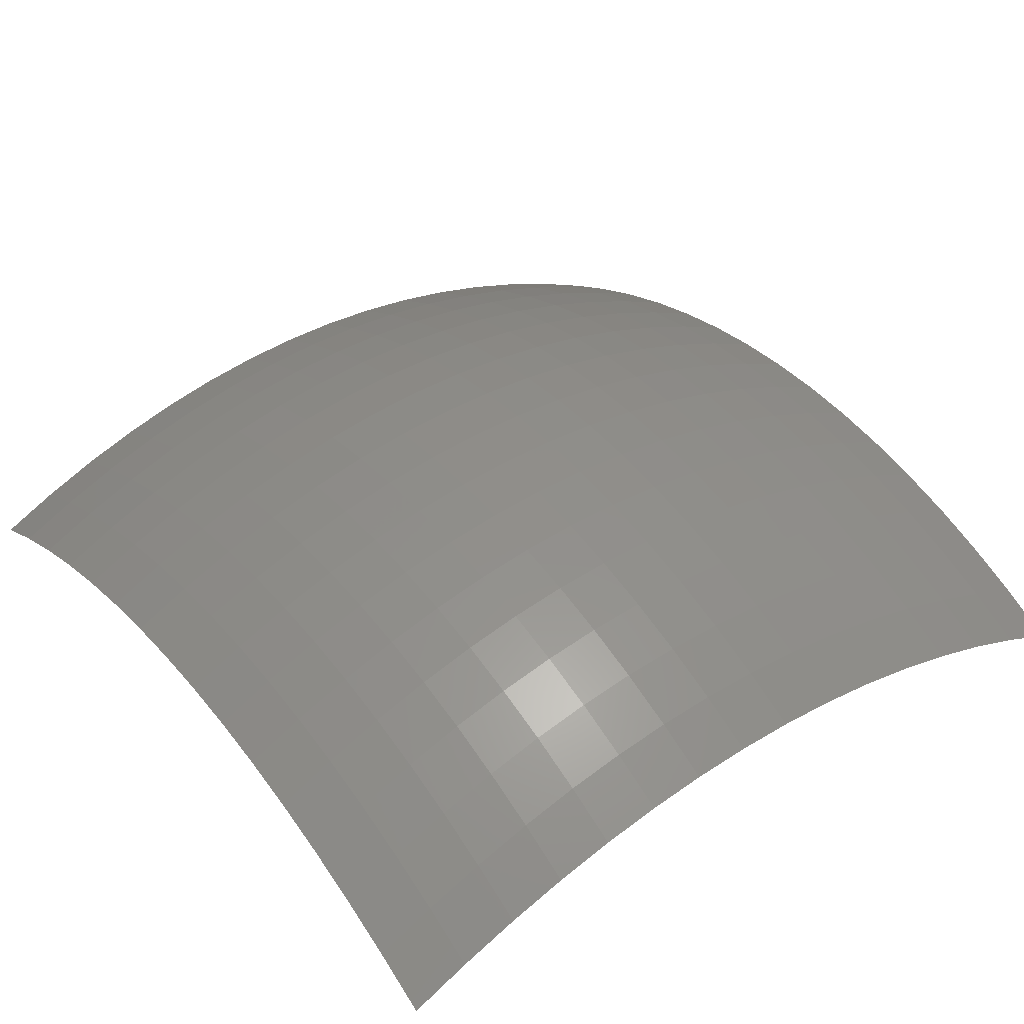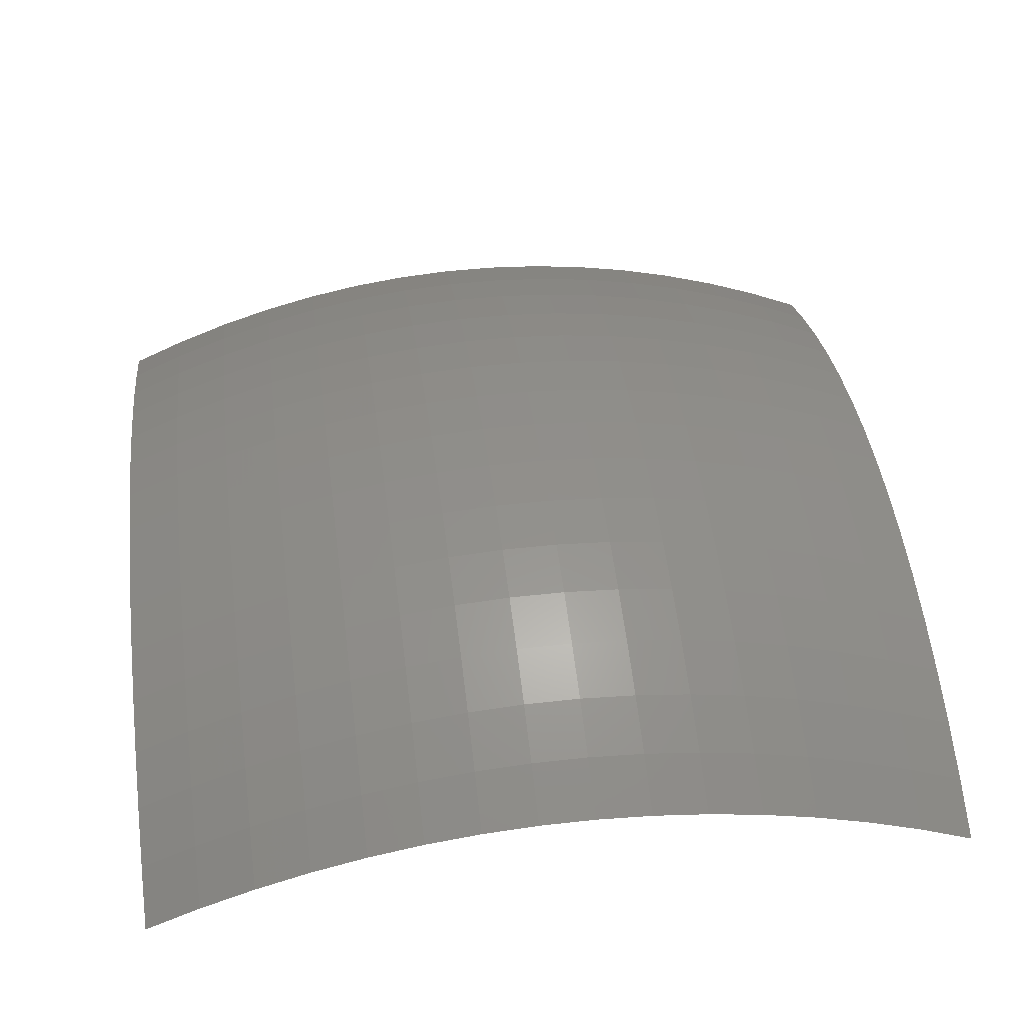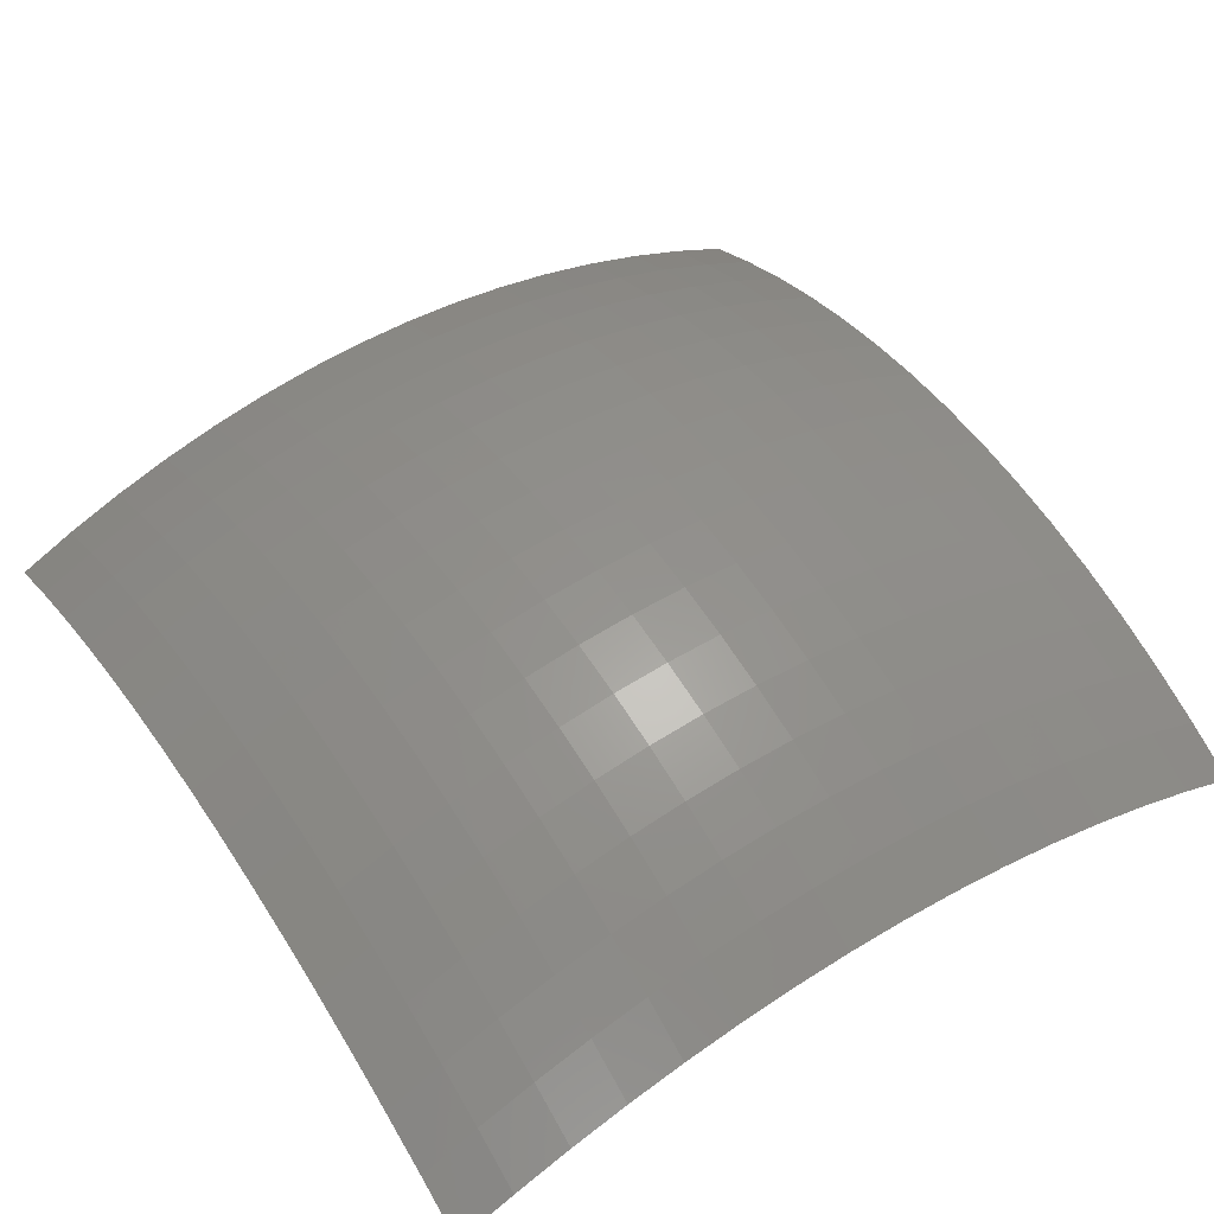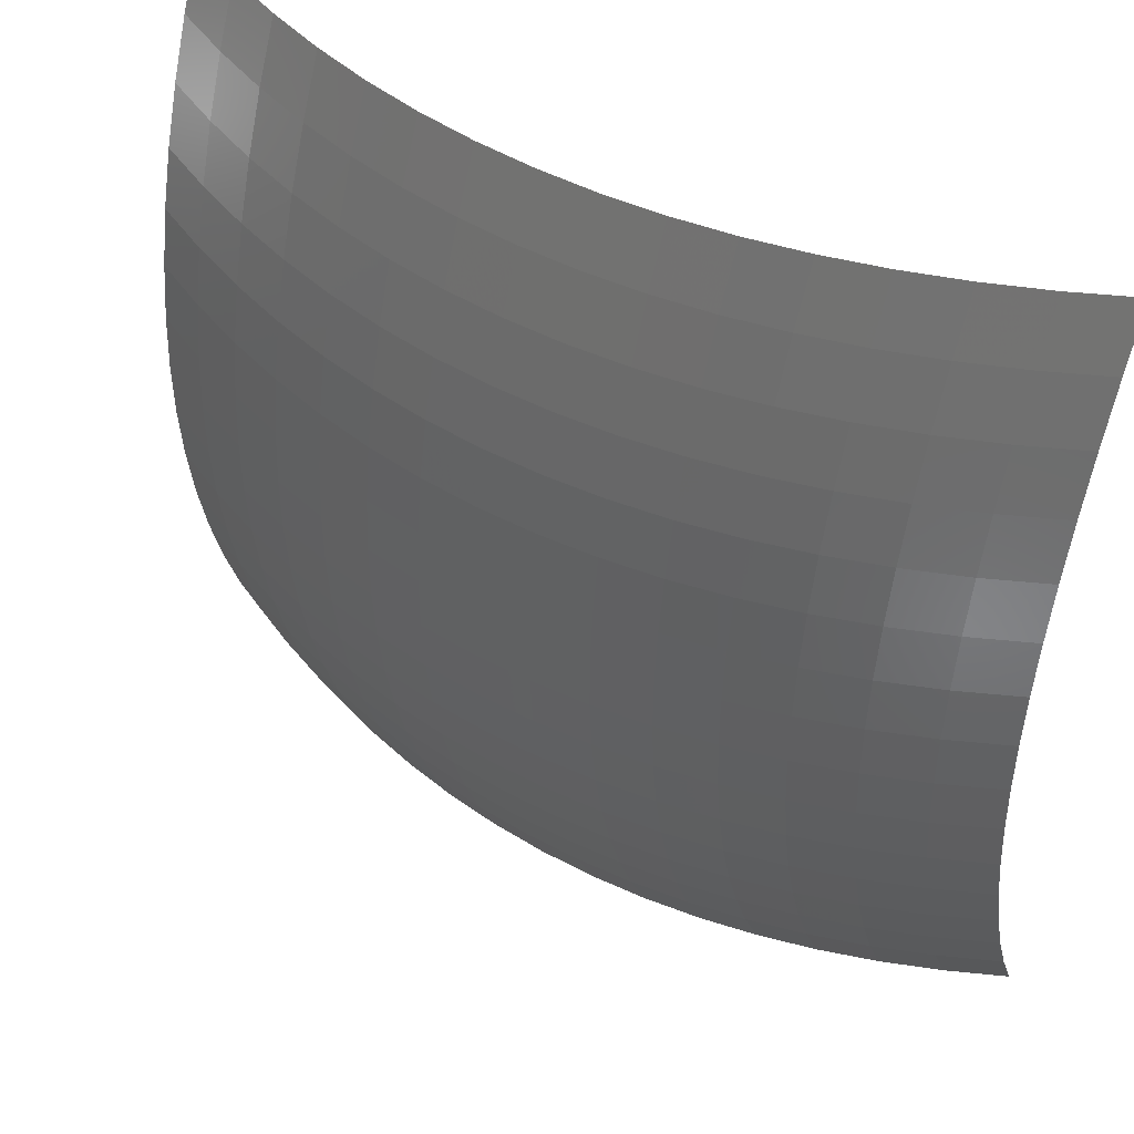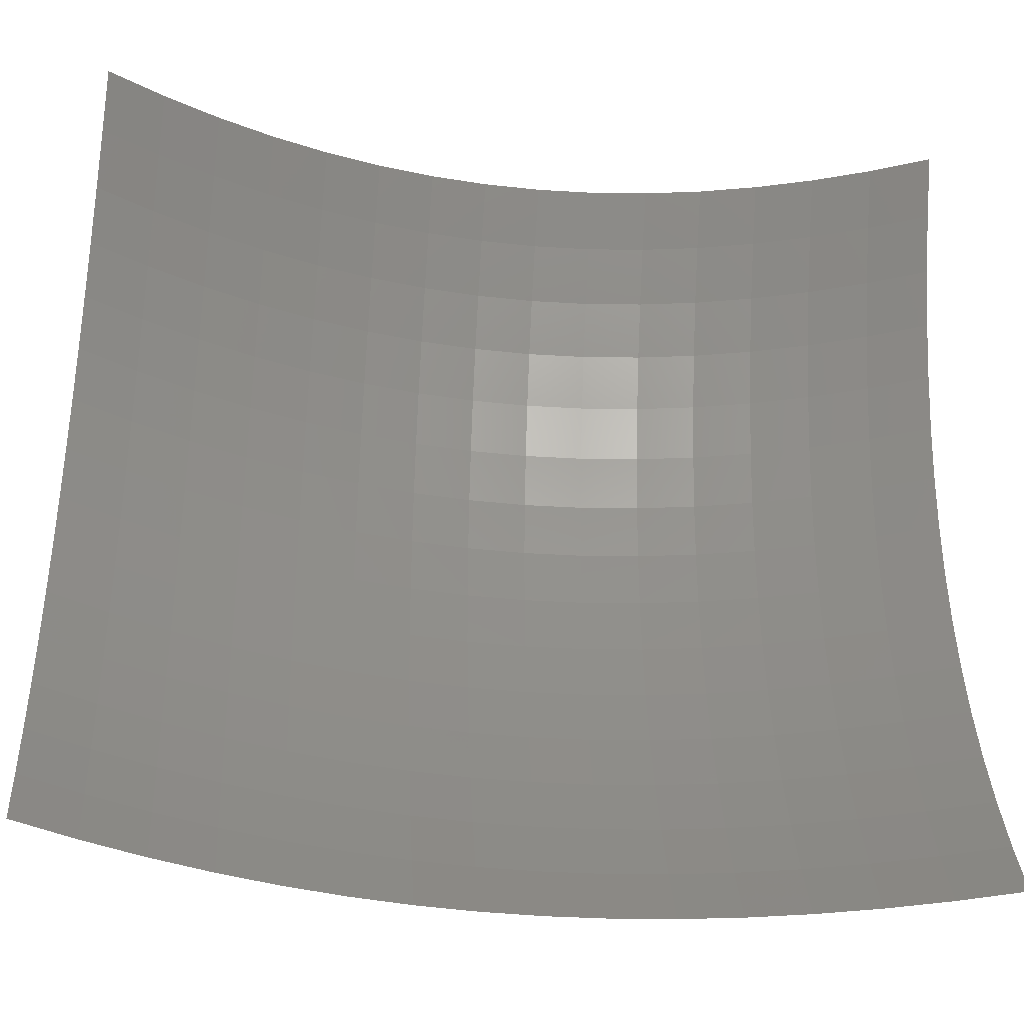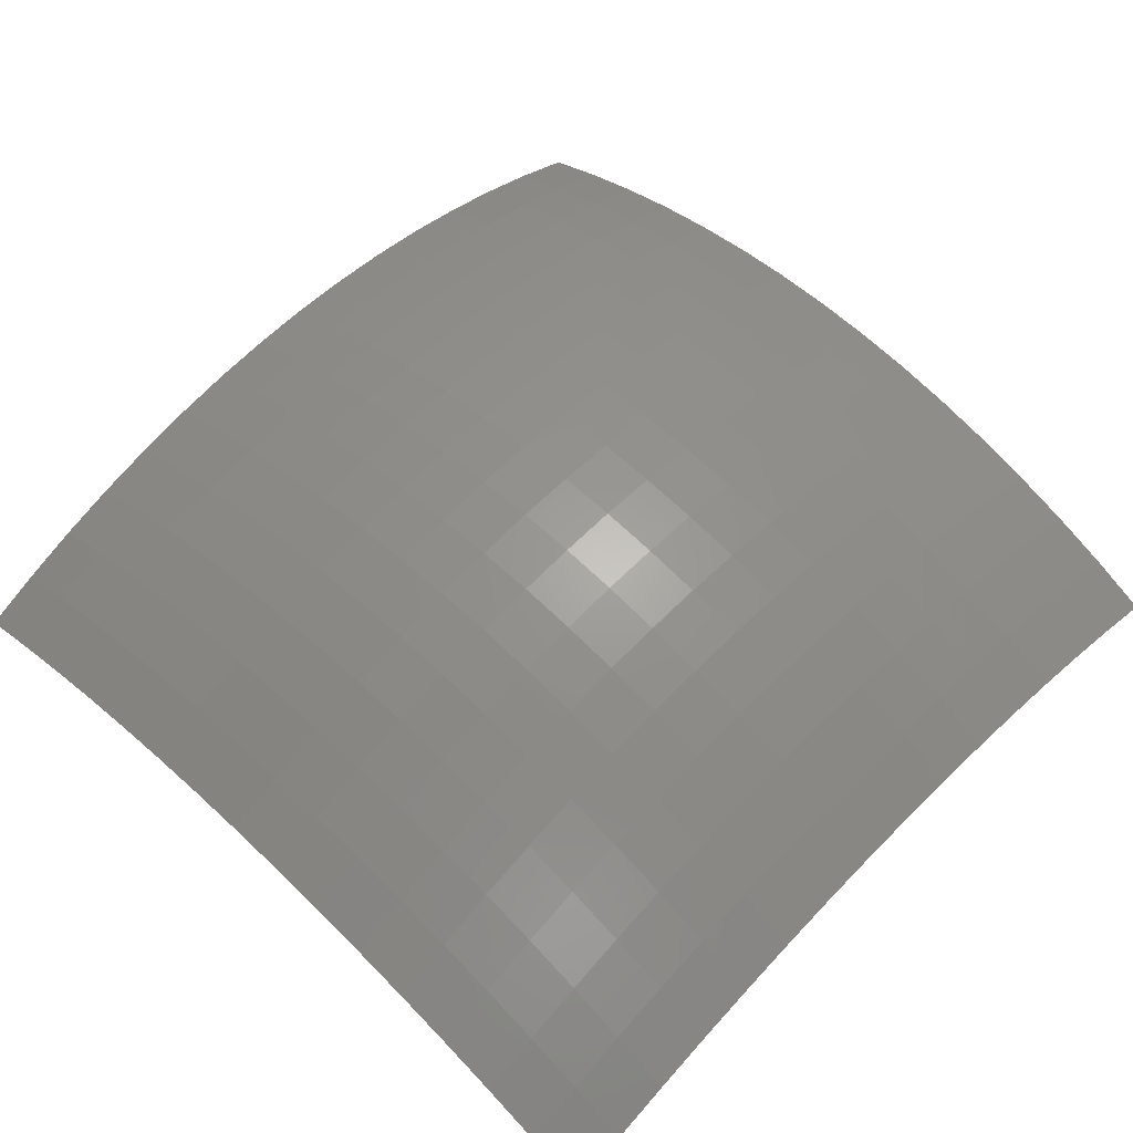
<metadata>
{"format":"stl","ext":"stl","renderer":"f3d","projection":"perspective","resolution":1024,"background":"white","views":[{"elev":40.9,"azim":143.6,"up":"+Z"},{"elev":46.4,"azim":82.6,"up":"+Z"},{"elev":52.5,"azim":57.0,"up":"+Z"},{"elev":47.0,"azim":31.6,"up":"+Y"},{"elev":-36.0,"azim":171.5,"up":"+Y"},{"elev":61.2,"azim":44.1,"up":"+Z"}]}
</metadata>
<code>
# stl→obj: 256 verts, 450 faces
v 0 2 0.9333
v 2 0 0.9333
v 2 2 1.867
v 0 0 0
v 0 4 1.733
v 2 4 2.667
v 0 6 2.4
v 2 6 3.333
v 0 8 2.933
v 2 8 3.867
v 0 10 3.333
v 2 10 4.267
v 0 12 3.6
v 2 12 4.533
v 0 14 3.733
v 2 14 4.667
v 0 16 3.733
v 2 16 4.667
v 0 18 3.6
v 2 18 4.533
v 0 20 3.333
v 2 20 4.267
v 0 22 2.933
v 2 22 3.867
v 0 24 2.4
v 2 24 3.333
v 0 26 1.733
v 2 26 2.667
v 0 28 0.9333
v 2 28 1.867
v 0 30 0
v 2 30 0.9333
v 4 0 1.733
v 4 2 2.667
v 4 4 3.467
v 4 6 4.133
v 4 8 4.667
v 4 10 5.067
v 4 12 5.333
v 4 14 5.467
v 4 16 5.467
v 4 18 5.333
v 4 20 5.067
v 4 22 4.667
v 4 24 4.133
v 4 26 3.467
v 4 28 2.667
v 4 30 1.733
v 6 0 2.4
v 6 2 3.333
v 6 4 4.133
v 6 6 4.8
v 6 8 5.333
v 6 10 5.733
v 6 12 6
v 6 14 6.133
v 6 16 6.133
v 6 18 6
v 6 20 5.733
v 6 22 5.333
v 6 24 4.8
v 6 26 4.133
v 6 28 3.333
v 6 30 2.4
v 8 0 2.933
v 8 2 3.867
v 8 4 4.667
v 8 6 5.333
v 8 8 5.867
v 8 10 6.267
v 8 12 6.533
v 8 14 6.667
v 8 16 6.667
v 8 18 6.533
v 8 20 6.267
v 8 22 5.867
v 8 24 5.333
v 8 26 4.667
v 8 28 3.867
v 8 30 2.933
v 10 0 3.333
v 10 2 4.267
v 10 4 5.067
v 10 6 5.733
v 10 8 6.267
v 10 10 6.667
v 10 12 6.933
v 10 14 7.067
v 10 16 7.067
v 10 18 6.933
v 10 20 6.667
v 10 22 6.267
v 10 24 5.733
v 10 26 5.067
v 10 28 4.267
v 10 30 3.333
v 12 0 3.6
v 12 2 4.533
v 12 4 5.333
v 12 6 6
v 12 8 6.533
v 12 10 6.933
v 12 12 7.2
v 12 14 7.333
v 12 16 7.333
v 12 18 7.2
v 12 20 6.933
v 12 22 6.533
v 12 24 6
v 12 26 5.333
v 12 28 4.533
v 12 30 3.6
v 14 0 3.733
v 14 2 4.667
v 14 4 5.467
v 14 6 6.133
v 14 8 6.667
v 14 10 7.067
v 14 12 7.333
v 14 14 7.467
v 14 16 7.467
v 14 18 7.333
v 14 20 7.067
v 14 22 6.667
v 14 24 6.133
v 14 26 5.467
v 14 28 4.667
v 14 30 3.733
v 16 0 3.733
v 16 2 4.667
v 16 4 5.467
v 16 6 6.133
v 16 8 6.667
v 16 10 7.067
v 16 12 7.333
v 16 14 7.467
v 16 16 7.467
v 16 18 7.333
v 16 20 7.067
v 16 22 6.667
v 16 24 6.133
v 16 26 5.467
v 16 28 4.667
v 16 30 3.733
v 18 0 3.6
v 18 2 4.533
v 18 4 5.333
v 18 6 6
v 18 8 6.533
v 18 10 6.933
v 18 12 7.2
v 18 14 7.333
v 18 16 7.333
v 18 18 7.2
v 18 20 6.933
v 18 22 6.533
v 18 24 6
v 18 26 5.333
v 18 28 4.533
v 18 30 3.6
v 20 0 3.333
v 20 2 4.267
v 20 4 5.067
v 20 6 5.733
v 20 8 6.267
v 20 10 6.667
v 20 12 6.933
v 20 14 7.067
v 20 16 7.067
v 20 18 6.933
v 20 20 6.667
v 20 22 6.267
v 20 24 5.733
v 20 26 5.067
v 20 28 4.267
v 20 30 3.333
v 22 0 2.933
v 22 2 3.867
v 22 4 4.667
v 22 6 5.333
v 22 8 5.867
v 22 10 6.267
v 22 12 6.533
v 22 14 6.667
v 22 16 6.667
v 22 18 6.533
v 22 20 6.267
v 22 22 5.867
v 22 24 5.333
v 22 26 4.667
v 22 28 3.867
v 22 30 2.933
v 24 0 2.4
v 24 2 3.333
v 24 4 4.133
v 24 6 4.8
v 24 8 5.333
v 24 10 5.733
v 24 12 6
v 24 14 6.133
v 24 16 6.133
v 24 18 6
v 24 20 5.733
v 24 22 5.333
v 24 24 4.8
v 24 26 4.133
v 24 28 3.333
v 24 30 2.4
v 26 0 1.733
v 26 2 2.667
v 26 4 3.467
v 26 6 4.133
v 26 8 4.667
v 26 10 5.067
v 26 12 5.333
v 26 14 5.467
v 26 16 5.467
v 26 18 5.333
v 26 20 5.067
v 26 22 4.667
v 26 24 4.133
v 26 26 3.467
v 26 28 2.667
v 26 30 1.733
v 28 0 0.9333
v 28 2 1.867
v 28 4 2.667
v 28 6 3.333
v 28 8 3.867
v 28 10 4.267
v 28 12 4.533
v 28 14 4.667
v 28 16 4.667
v 28 18 4.533
v 28 20 4.267
v 28 22 3.867
v 28 24 3.333
v 28 26 2.667
v 28 28 1.867
v 28 30 0.9333
v 30 0 0
v 30 2 0.9333
v 30 4 1.733
v 30 6 2.4
v 30 8 2.933
v 30 10 3.333
v 30 12 3.6
v 30 14 3.733
v 30 16 3.733
v 30 18 3.6
v 30 20 3.333
v 30 22 2.933
v 30 24 2.4
v 30 26 1.733
v 30 28 0.9333
v 30 30 0
f 1 2 3
f 2 1 4
f 5 3 6
f 3 5 1
f 7 6 8
f 6 7 5
f 9 8 10
f 8 9 7
f 11 10 12
f 10 11 9
f 13 12 14
f 12 13 11
f 15 14 16
f 14 15 13
f 17 16 18
f 16 17 15
f 19 18 20
f 18 19 17
f 21 20 22
f 20 21 19
f 23 22 24
f 22 23 21
f 25 24 26
f 24 25 23
f 27 26 28
f 26 27 25
f 29 28 30
f 28 29 27
f 31 30 32
f 30 31 29
f 3 33 34
f 33 3 2
f 6 34 35
f 34 6 3
f 8 35 36
f 35 8 6
f 10 36 37
f 36 10 8
f 12 37 38
f 37 12 10
f 14 38 39
f 38 14 12
f 16 39 40
f 39 16 14
f 18 40 41
f 40 18 16
f 20 41 42
f 41 20 18
f 22 42 43
f 42 22 20
f 24 43 44
f 43 24 22
f 26 44 45
f 44 26 24
f 28 45 46
f 45 28 26
f 30 46 47
f 46 30 28
f 32 47 48
f 47 32 30
f 34 49 50
f 49 34 33
f 35 50 51
f 50 35 34
f 36 51 52
f 51 36 35
f 37 52 53
f 52 37 36
f 38 53 54
f 53 38 37
f 39 54 55
f 54 39 38
f 40 55 56
f 55 40 39
f 41 56 57
f 56 41 40
f 42 57 58
f 57 42 41
f 43 58 59
f 58 43 42
f 44 59 60
f 59 44 43
f 45 60 61
f 60 45 44
f 46 61 62
f 61 46 45
f 47 62 63
f 62 47 46
f 48 63 64
f 63 48 47
f 50 65 66
f 65 50 49
f 51 66 67
f 66 51 50
f 52 67 68
f 67 52 51
f 53 68 69
f 68 53 52
f 54 69 70
f 69 54 53
f 55 70 71
f 70 55 54
f 56 71 72
f 71 56 55
f 57 72 73
f 72 57 56
f 58 73 74
f 73 58 57
f 59 74 75
f 74 59 58
f 60 75 76
f 75 60 59
f 61 76 77
f 76 61 60
f 62 77 78
f 77 62 61
f 63 78 79
f 78 63 62
f 64 79 80
f 79 64 63
f 66 81 82
f 81 66 65
f 67 82 83
f 82 67 66
f 68 83 84
f 83 68 67
f 69 84 85
f 84 69 68
f 70 85 86
f 85 70 69
f 71 86 87
f 86 71 70
f 72 87 88
f 87 72 71
f 73 88 89
f 88 73 72
f 74 89 90
f 89 74 73
f 75 90 91
f 90 75 74
f 76 91 92
f 91 76 75
f 77 92 93
f 92 77 76
f 78 93 94
f 93 78 77
f 79 94 95
f 94 79 78
f 80 95 96
f 95 80 79
f 82 97 98
f 97 82 81
f 83 98 99
f 98 83 82
f 84 99 100
f 99 84 83
f 85 100 101
f 100 85 84
f 86 101 102
f 101 86 85
f 87 102 103
f 102 87 86
f 88 103 104
f 103 88 87
f 89 104 105
f 104 89 88
f 90 105 106
f 105 90 89
f 91 106 107
f 106 91 90
f 92 107 108
f 107 92 91
f 93 108 109
f 108 93 92
f 94 109 110
f 109 94 93
f 95 110 111
f 110 95 94
f 96 111 112
f 111 96 95
f 98 113 114
f 113 98 97
f 99 114 115
f 114 99 98
f 100 115 116
f 115 100 99
f 101 116 117
f 116 101 100
f 102 117 118
f 117 102 101
f 103 118 119
f 118 103 102
f 104 119 120
f 119 104 103
f 105 120 121
f 120 105 104
f 106 121 122
f 121 106 105
f 107 122 123
f 122 107 106
f 108 123 124
f 123 108 107
f 109 124 125
f 124 109 108
f 110 125 126
f 125 110 109
f 111 126 127
f 126 111 110
f 112 127 128
f 127 112 111
f 114 129 130
f 129 114 113
f 115 130 131
f 130 115 114
f 116 131 132
f 131 116 115
f 117 132 133
f 132 117 116
f 118 133 134
f 133 118 117
f 119 134 135
f 134 119 118
f 120 135 136
f 135 120 119
f 121 136 137
f 136 121 120
f 122 137 138
f 137 122 121
f 123 138 139
f 138 123 122
f 124 139 140
f 139 124 123
f 125 140 141
f 140 125 124
f 126 141 142
f 141 126 125
f 127 142 143
f 142 127 126
f 128 143 144
f 143 128 127
f 130 145 146
f 145 130 129
f 131 146 147
f 146 131 130
f 132 147 148
f 147 132 131
f 133 148 149
f 148 133 132
f 134 149 150
f 149 134 133
f 135 150 151
f 150 135 134
f 136 151 152
f 151 136 135
f 137 152 153
f 152 137 136
f 138 153 154
f 153 138 137
f 139 154 155
f 154 139 138
f 140 155 156
f 155 140 139
f 141 156 157
f 156 141 140
f 142 157 158
f 157 142 141
f 143 158 159
f 158 143 142
f 144 159 160
f 159 144 143
f 146 161 162
f 161 146 145
f 147 162 163
f 162 147 146
f 148 163 164
f 163 148 147
f 149 164 165
f 164 149 148
f 150 165 166
f 165 150 149
f 151 166 167
f 166 151 150
f 152 167 168
f 167 152 151
f 153 168 169
f 168 153 152
f 154 169 170
f 169 154 153
f 155 170 171
f 170 155 154
f 156 171 172
f 171 156 155
f 157 172 173
f 172 157 156
f 158 173 174
f 173 158 157
f 159 174 175
f 174 159 158
f 160 175 176
f 175 160 159
f 162 177 178
f 177 162 161
f 163 178 179
f 178 163 162
f 164 179 180
f 179 164 163
f 165 180 181
f 180 165 164
f 166 181 182
f 181 166 165
f 167 182 183
f 182 167 166
f 168 183 184
f 183 168 167
f 169 184 185
f 184 169 168
f 170 185 186
f 185 170 169
f 171 186 187
f 186 171 170
f 172 187 188
f 187 172 171
f 173 188 189
f 188 173 172
f 174 189 190
f 189 174 173
f 175 190 191
f 190 175 174
f 176 191 192
f 191 176 175
f 178 193 194
f 193 178 177
f 179 194 195
f 194 179 178
f 180 195 196
f 195 180 179
f 181 196 197
f 196 181 180
f 182 197 198
f 197 182 181
f 183 198 199
f 198 183 182
f 184 199 200
f 199 184 183
f 185 200 201
f 200 185 184
f 186 201 202
f 201 186 185
f 187 202 203
f 202 187 186
f 188 203 204
f 203 188 187
f 189 204 205
f 204 189 188
f 190 205 206
f 205 190 189
f 191 206 207
f 206 191 190
f 192 207 208
f 207 192 191
f 194 209 210
f 209 194 193
f 195 210 211
f 210 195 194
f 196 211 212
f 211 196 195
f 197 212 213
f 212 197 196
f 198 213 214
f 213 198 197
f 199 214 215
f 214 199 198
f 200 215 216
f 215 200 199
f 201 216 217
f 216 201 200
f 202 217 218
f 217 202 201
f 203 218 219
f 218 203 202
f 204 219 220
f 219 204 203
f 205 220 221
f 220 205 204
f 206 221 222
f 221 206 205
f 207 222 223
f 222 207 206
f 208 223 224
f 223 208 207
f 210 225 226
f 225 210 209
f 211 226 227
f 226 211 210
f 212 227 228
f 227 212 211
f 213 228 229
f 228 213 212
f 214 229 230
f 229 214 213
f 215 230 231
f 230 215 214
f 216 231 232
f 231 216 215
f 217 232 233
f 232 217 216
f 218 233 234
f 233 218 217
f 219 234 235
f 234 219 218
f 220 235 236
f 235 220 219
f 221 236 237
f 236 221 220
f 222 237 238
f 237 222 221
f 223 238 239
f 238 223 222
f 224 239 240
f 239 224 223
f 226 241 242
f 241 226 225
f 227 242 243
f 242 227 226
f 228 243 244
f 243 228 227
f 229 244 245
f 244 229 228
f 230 245 246
f 245 230 229
f 231 246 247
f 246 231 230
f 232 247 248
f 247 232 231
f 233 248 249
f 248 233 232
f 234 249 250
f 249 234 233
f 235 250 251
f 250 235 234
f 236 251 252
f 251 236 235
f 237 252 253
f 252 237 236
f 238 253 254
f 253 238 237
f 239 254 255
f 254 239 238
f 240 255 256
f 255 240 239

</code>
